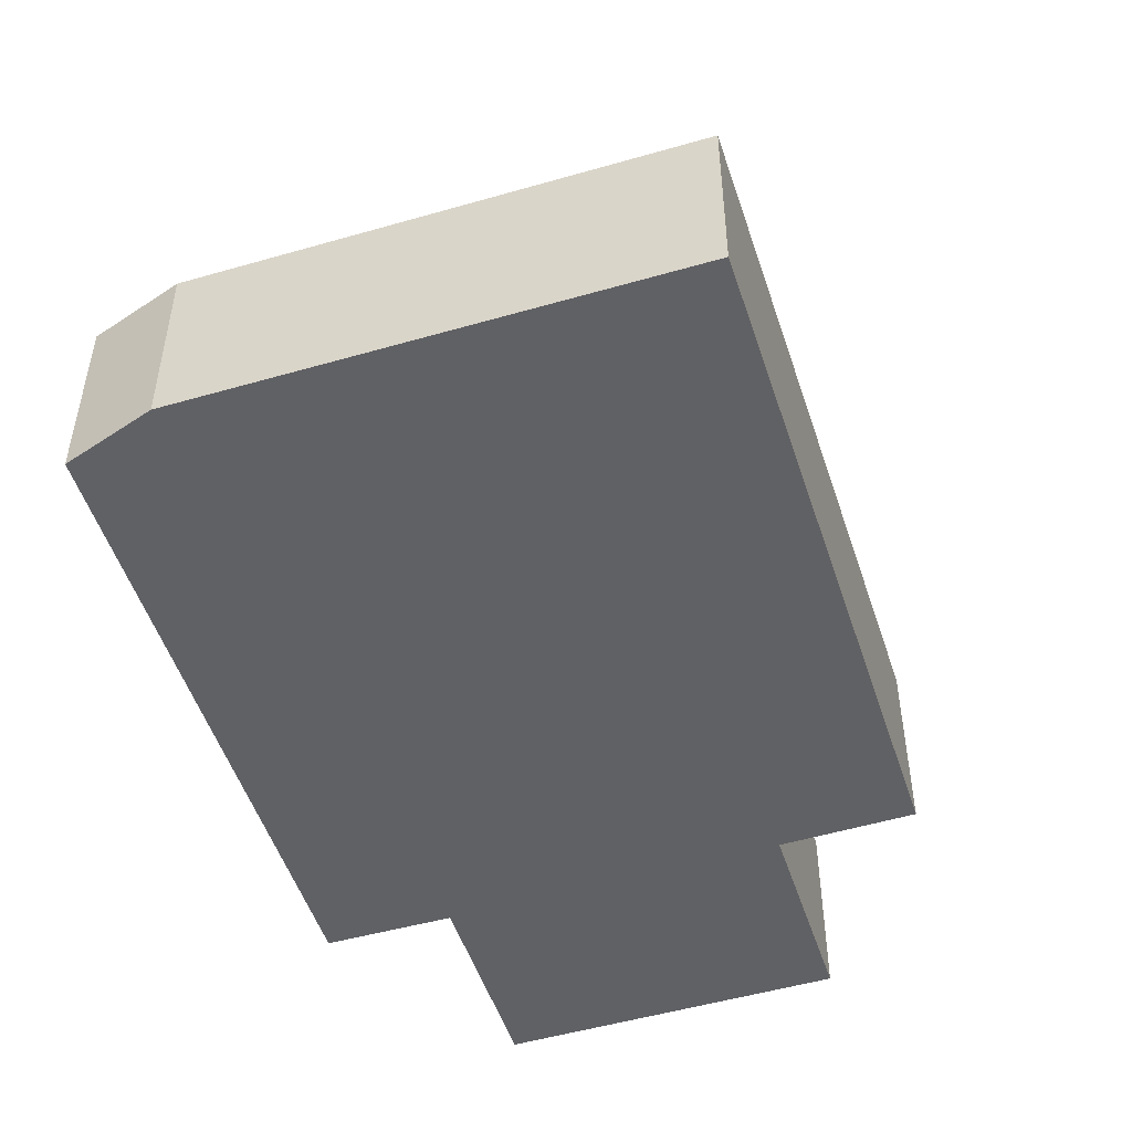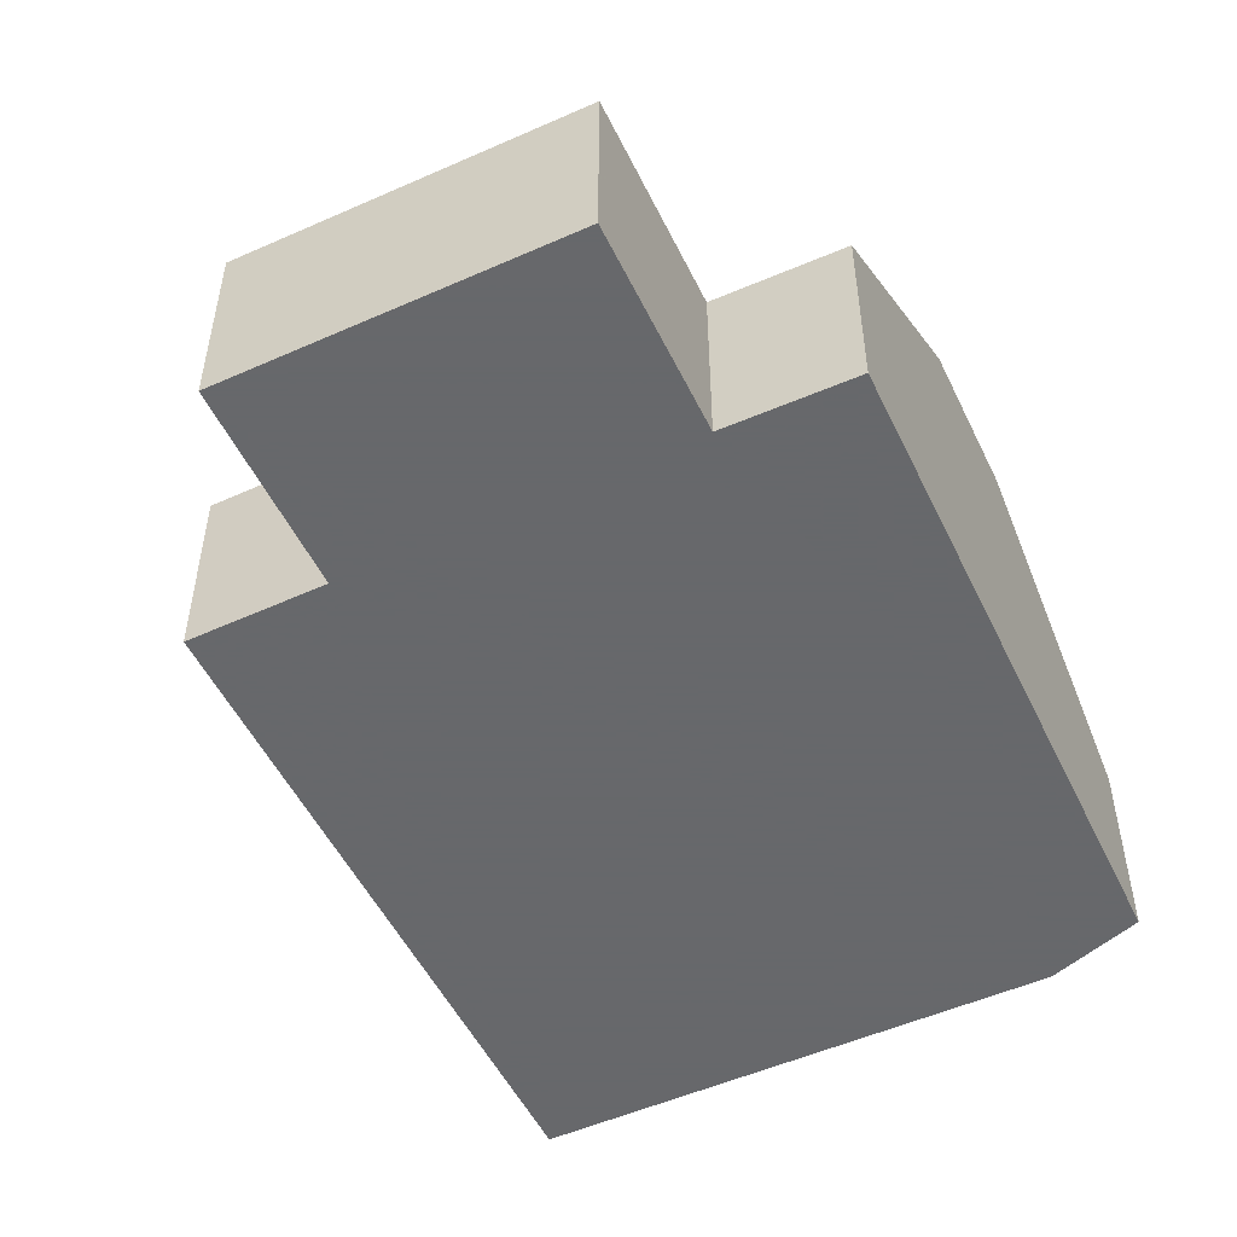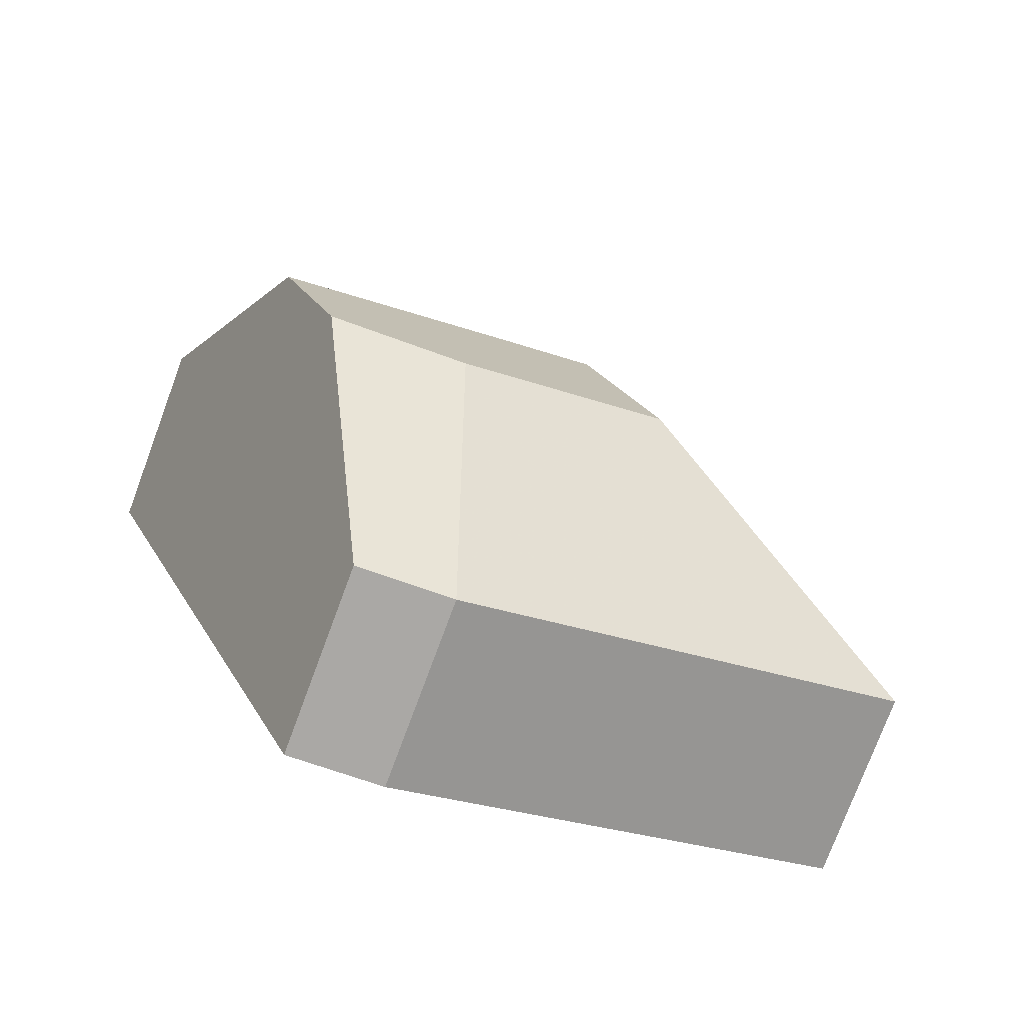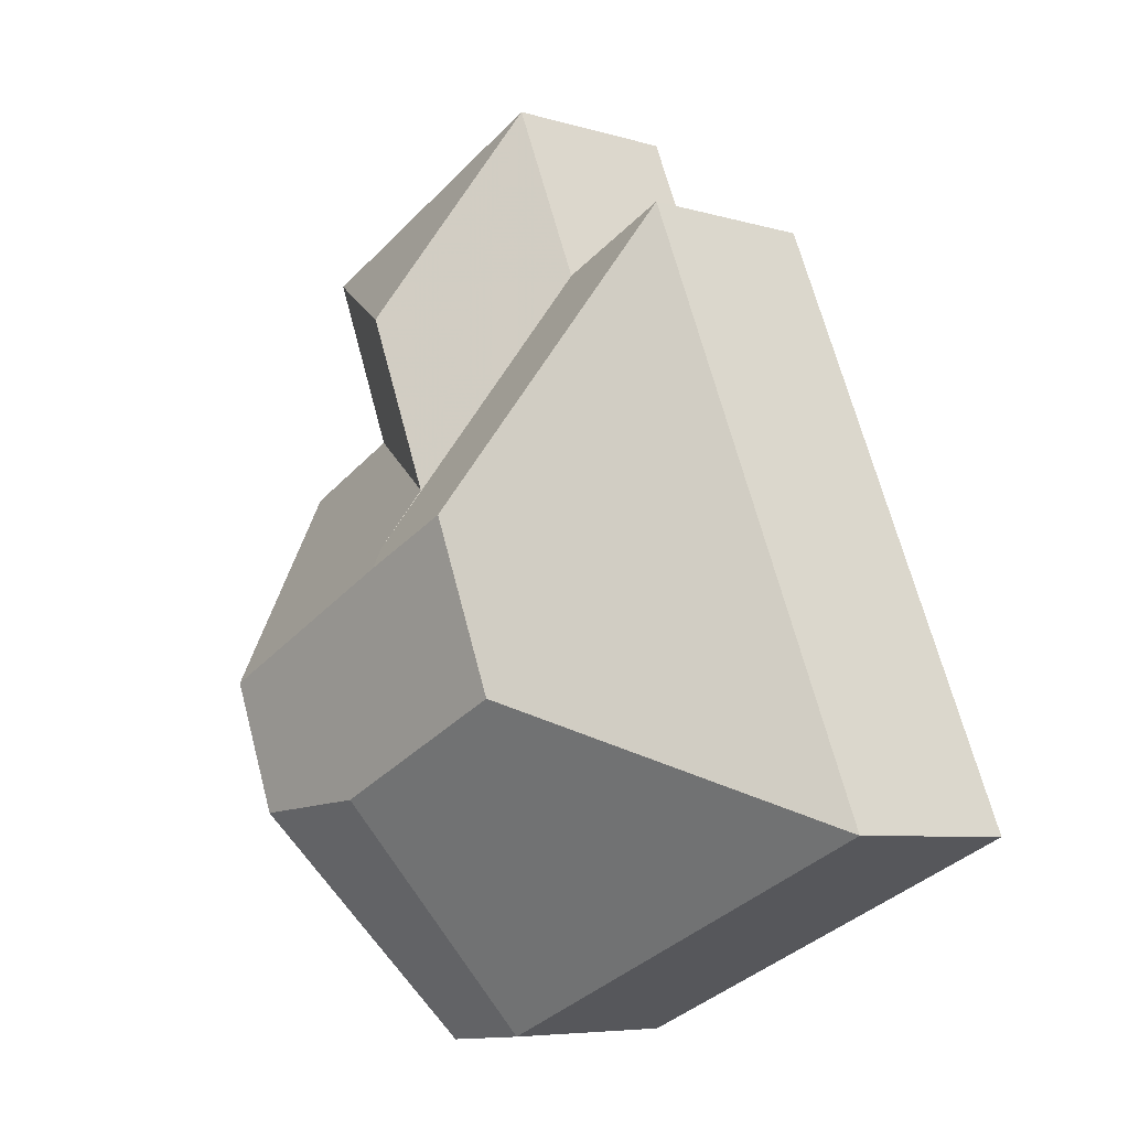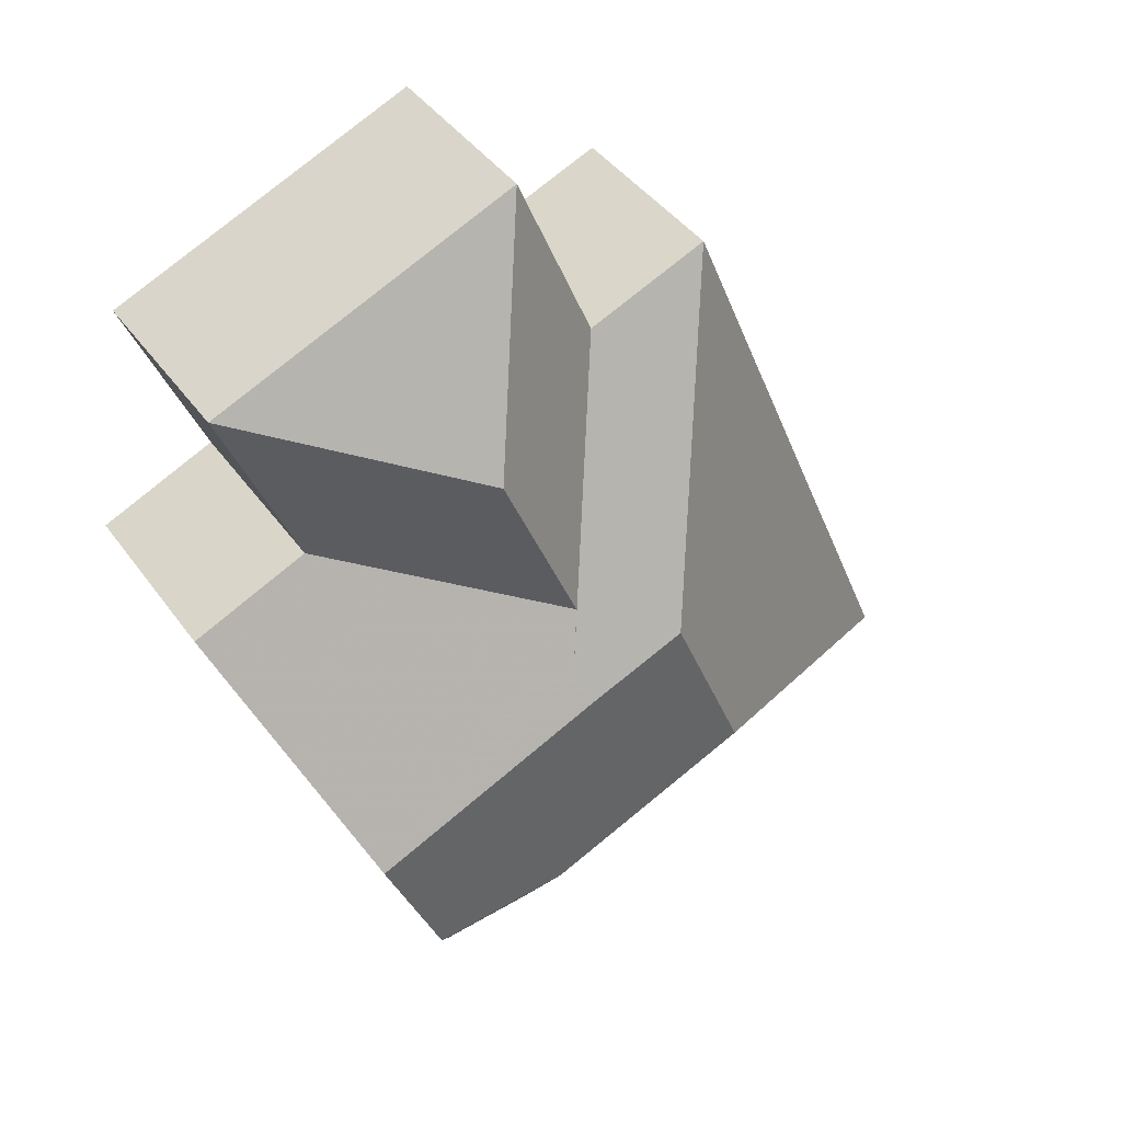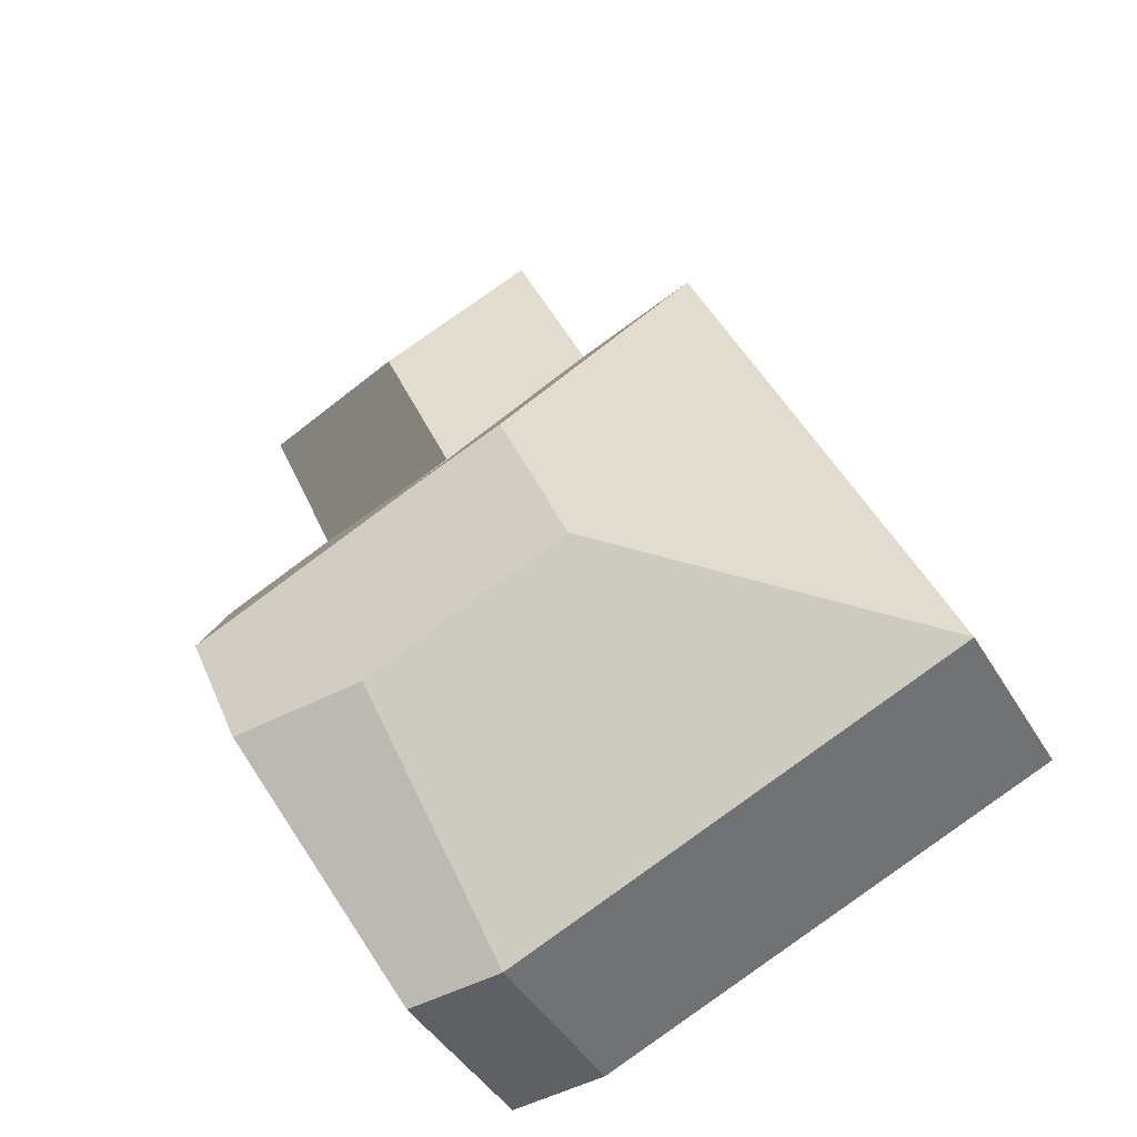
<metadata>
{"format":"obj","ext":"obj","renderer":"f3d","projection":"perspective","resolution":1024,"background":"white","views":[{"elev":-50.3,"azim":-139.5,"up":"+Y"},{"elev":-52.3,"azim":48.3,"up":"+Y"},{"elev":-76.4,"azim":159.6,"up":"+Z"},{"elev":-6.7,"azim":-130.9,"up":"+Z"},{"elev":42.0,"azim":147.4,"up":"+Z"},{"elev":-43.3,"azim":-151.6,"up":"+Z"}]}
</metadata>
<code>
v 6.204 -0.09581 3.532
v 6.186 -0.09581 3.533
v 6.197 -0.0652 3.576
v 6.222 -0.0652 3.574
v 6.101 -0.09581 3.569
v 6.158 -0.0652 3.593
v 6.147 -0.09581 3.683
v 6.171 -0.0652 3.626
v 6.171 -0.09581 3.673
v 6.192 -0.0682 3.622
v 6.19 -0.0652 3.618
v 6.171 -0.0652 3.626
v 6.19 -0.0652 3.618
v 6.233 -0.0652 3.599
v 6.222 -0.0652 3.574
v 6.197 -0.0652 3.576
v 6.158 -0.0652 3.593
v 6.222 -0.0652 3.574
v 6.233 -0.0652 3.599
v 6.25 -0.09581 3.64
v 6.25 -0.1311 3.64
v 6.204 -0.1311 3.532
v 6.204 -0.09581 3.532
v 6.204 -0.1311 3.532
v 6.186 -0.1311 3.533
v 6.186 -0.09581 3.533
v 6.204 -0.09581 3.532
v 6.186 -0.1311 3.533
v 6.101 -0.1311 3.569
v 6.101 -0.09581 3.569
v 6.186 -0.09581 3.533
v 6.101 -0.09581 3.569
v 6.101 -0.1311 3.569
v 6.147 -0.1311 3.683
v 6.147 -0.09581 3.683
v 6.171 -0.1311 3.673
v 6.171 -0.09581 3.673
v 6.147 -0.09581 3.683
v 6.147 -0.1311 3.683
v 6.185 -0.09581 3.708
v 6.171 -0.09581 3.673
v 6.171 -0.1311 3.673
v 6.185 -0.1311 3.708
v 6.202 -0.07394 3.667
v 6.188 -0.07394 3.633
v 6.228 -0.09581 3.649
v 6.243 -0.09581 3.684
v 6.25 -0.1311 3.64
v 6.25 -0.09581 3.64
v 6.228 -0.09581 3.649
v 6.228 -0.1311 3.649
v 6.171 -0.1311 3.673
v 6.147 -0.1311 3.683
v 6.101 -0.1311 3.569
v 6.186 -0.1311 3.533
v 6.185 -0.1311 3.708
v 6.204 -0.1311 3.532
v 6.228 -0.1311 3.649
v 6.243 -0.1311 3.684
v 6.25 -0.1311 3.64
v 6.185 -0.09581 3.708
v 6.185 -0.1311 3.708
v 6.243 -0.1311 3.684
v 6.243 -0.09581 3.684
v 6.228 -0.09581 3.649
v 6.243 -0.09581 3.684
v 6.243 -0.1311 3.684
v 6.228 -0.1311 3.649
f 1 2 3
f 1 3 4
f 5 6 3
f 5 3 2
f 5 7 8
f 5 8 6
f 9 10 11
f 9 11 8
f 9 8 7
f 12 13 14
f 12 14 15
f 12 15 16
f 12 16 17
f 18 19 20
f 18 20 21
f 18 21 22
f 18 22 23
f 24 25 26
f 24 26 27
f 28 29 30
f 28 30 31
f 32 33 34
f 32 34 35
f 36 37 38
f 36 38 39
f 40 41 42
f 40 42 43
f 40 44 45
f 40 45 9
f 9 45 10
f 14 11 10
f 14 10 45
f 20 14 45
f 20 45 46
f 47 44 40
f 48 49 50
f 48 50 51
f 52 53 54
f 52 54 55
f 56 52 55
f 56 55 57
f 56 57 58
f 59 56 58
f 60 58 57
f 61 62 63
f 61 63 64
f 44 47 46
f 44 46 45
f 50 64 67
f 50 67 68

</code>
